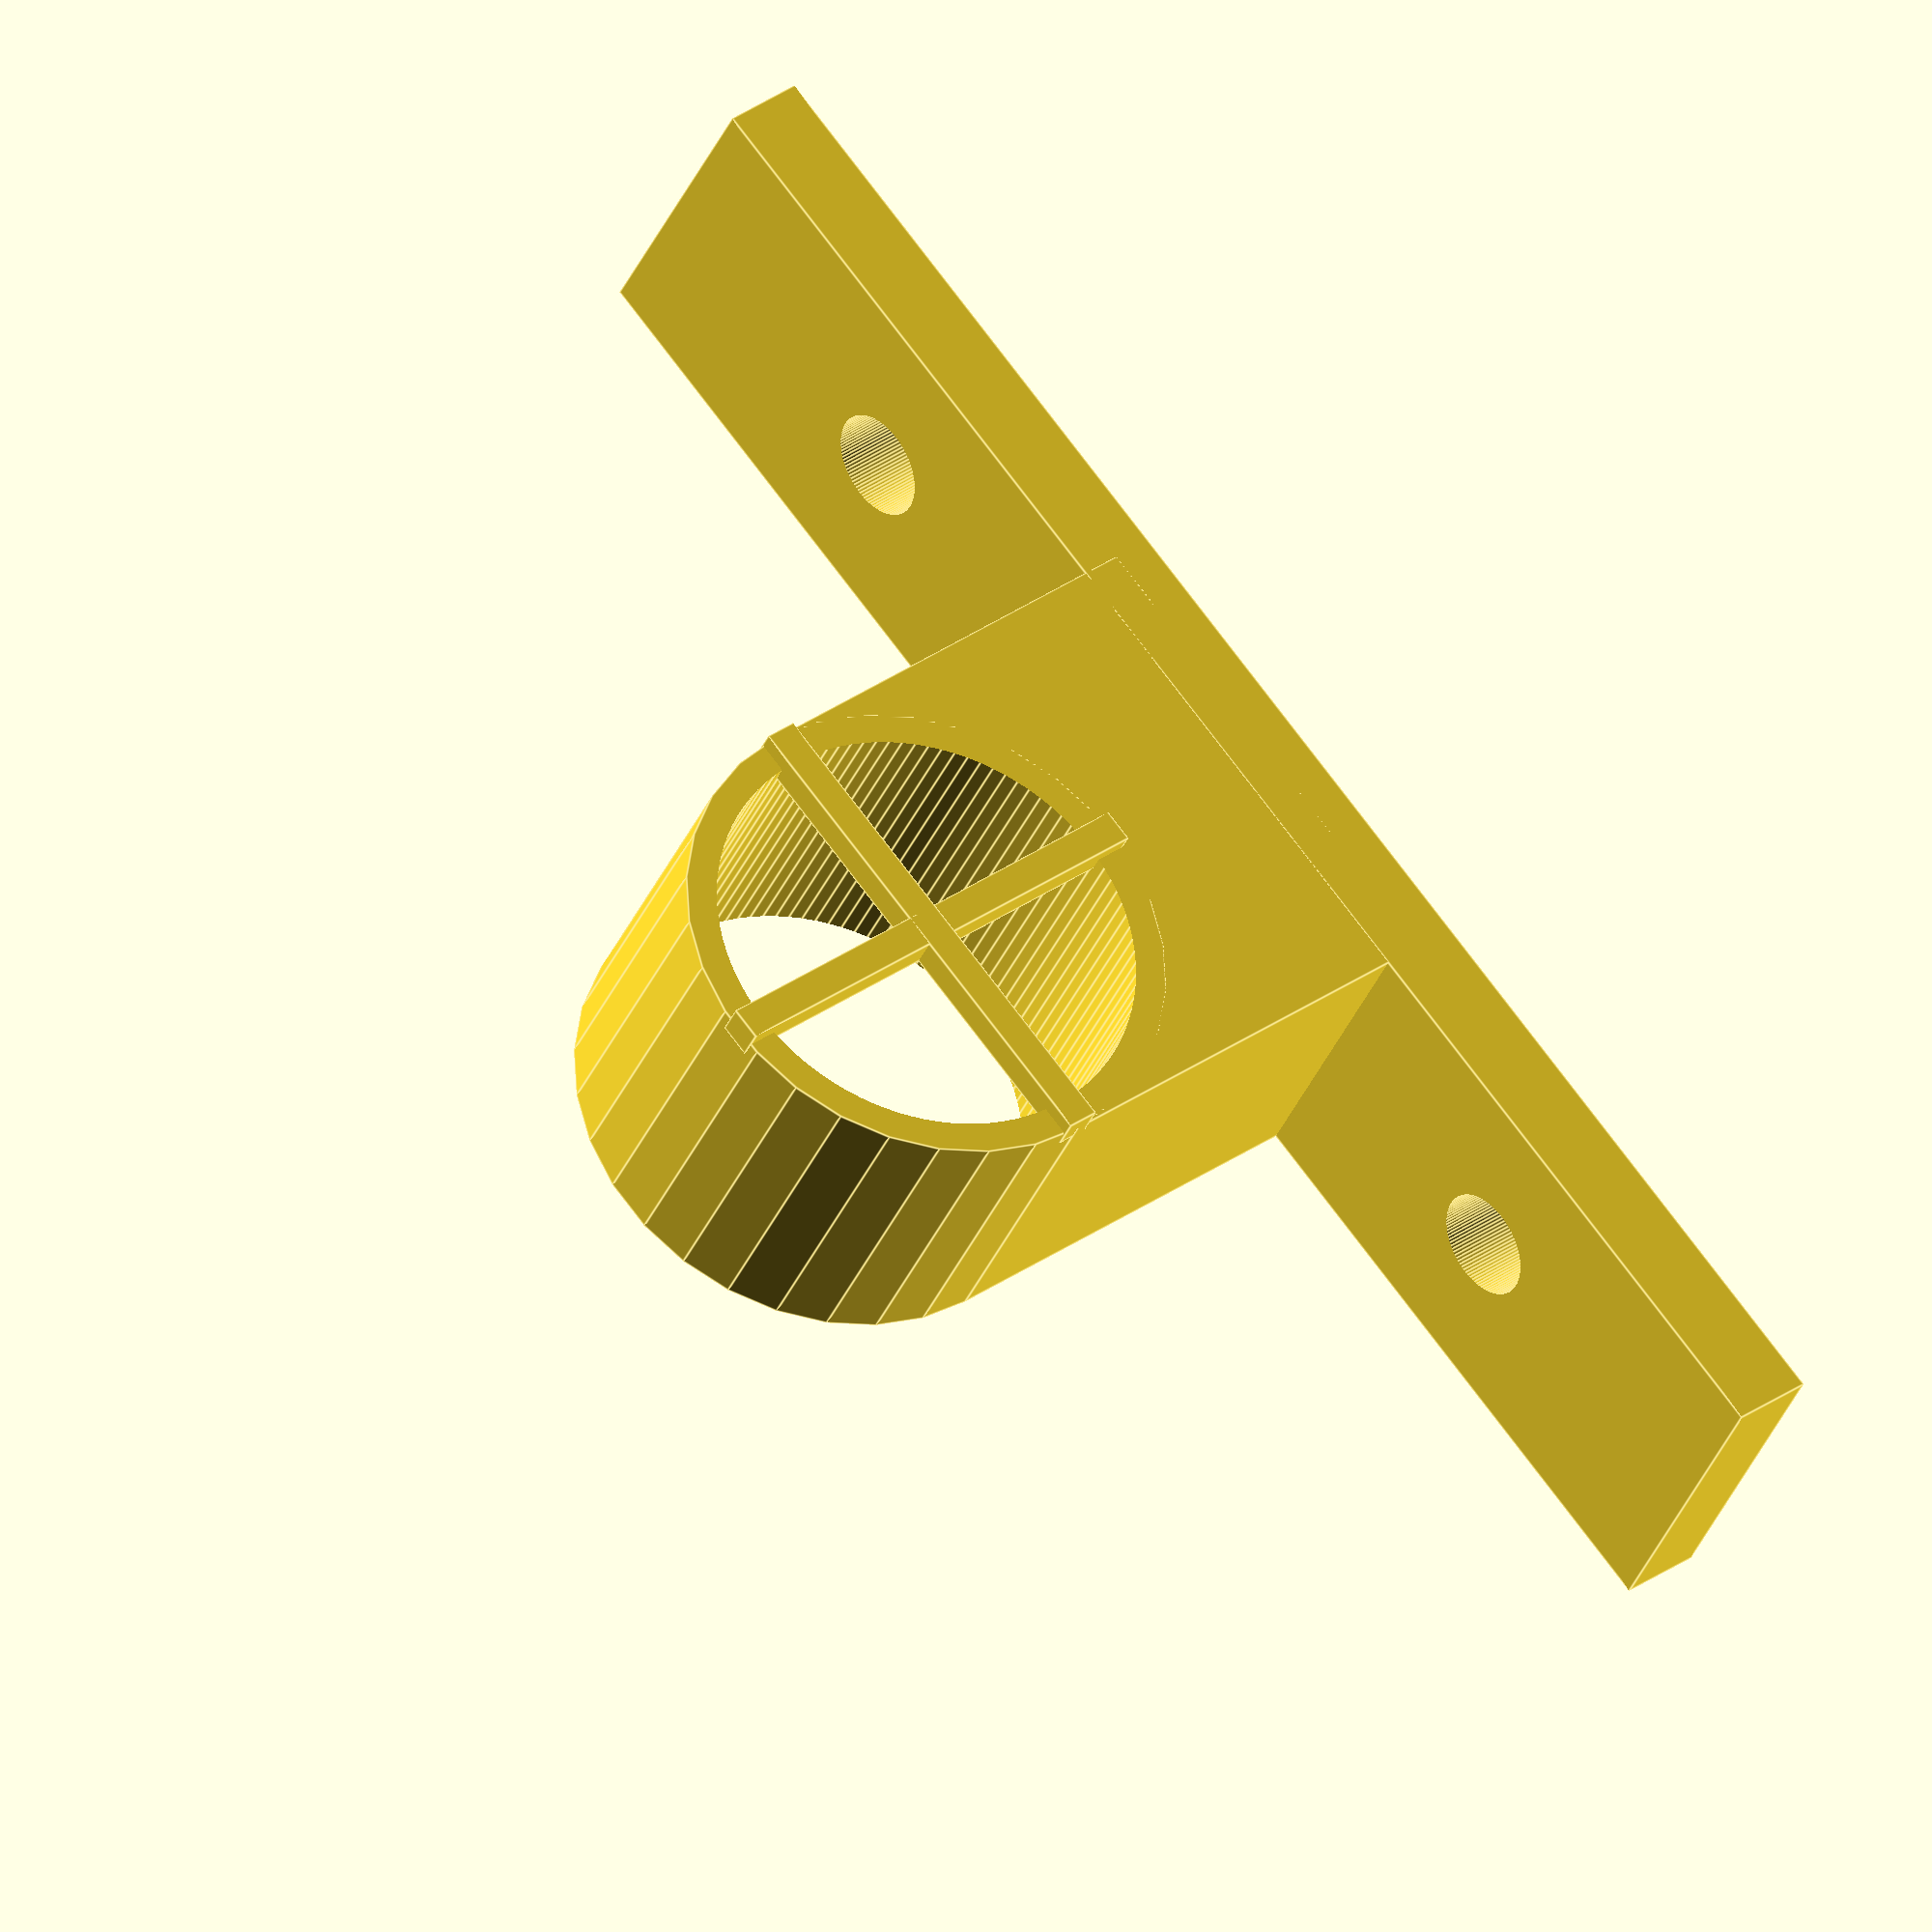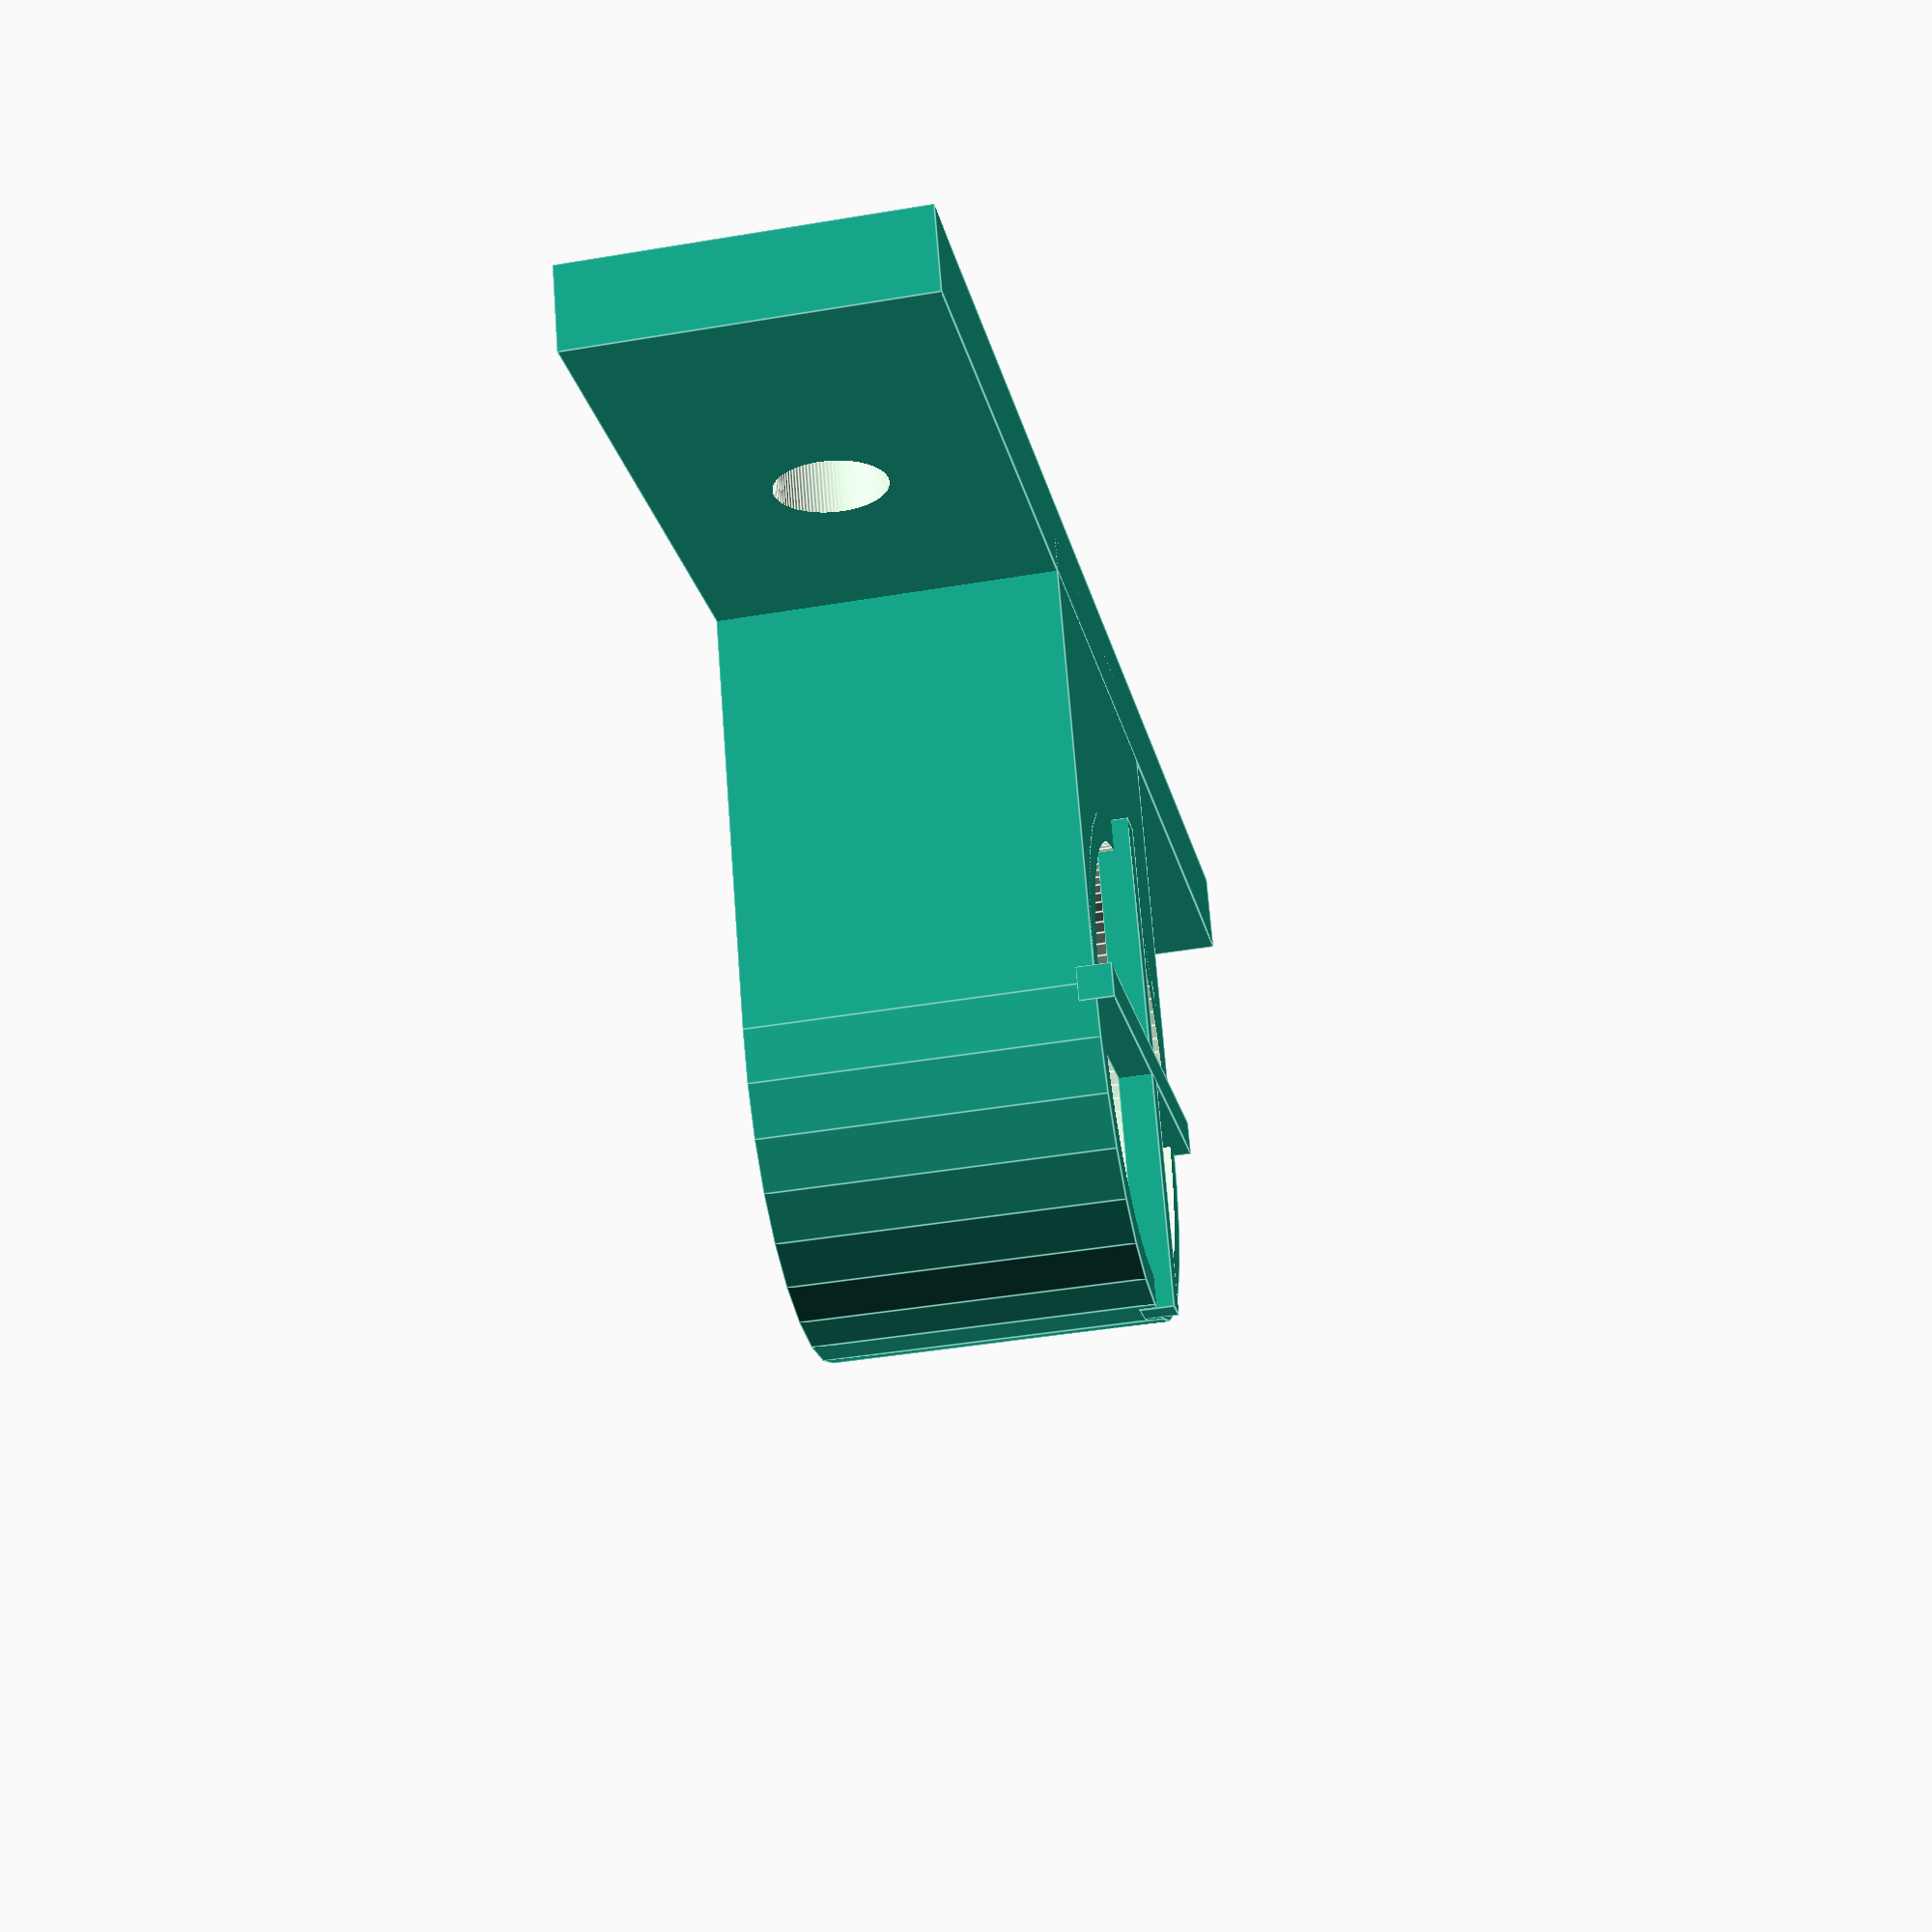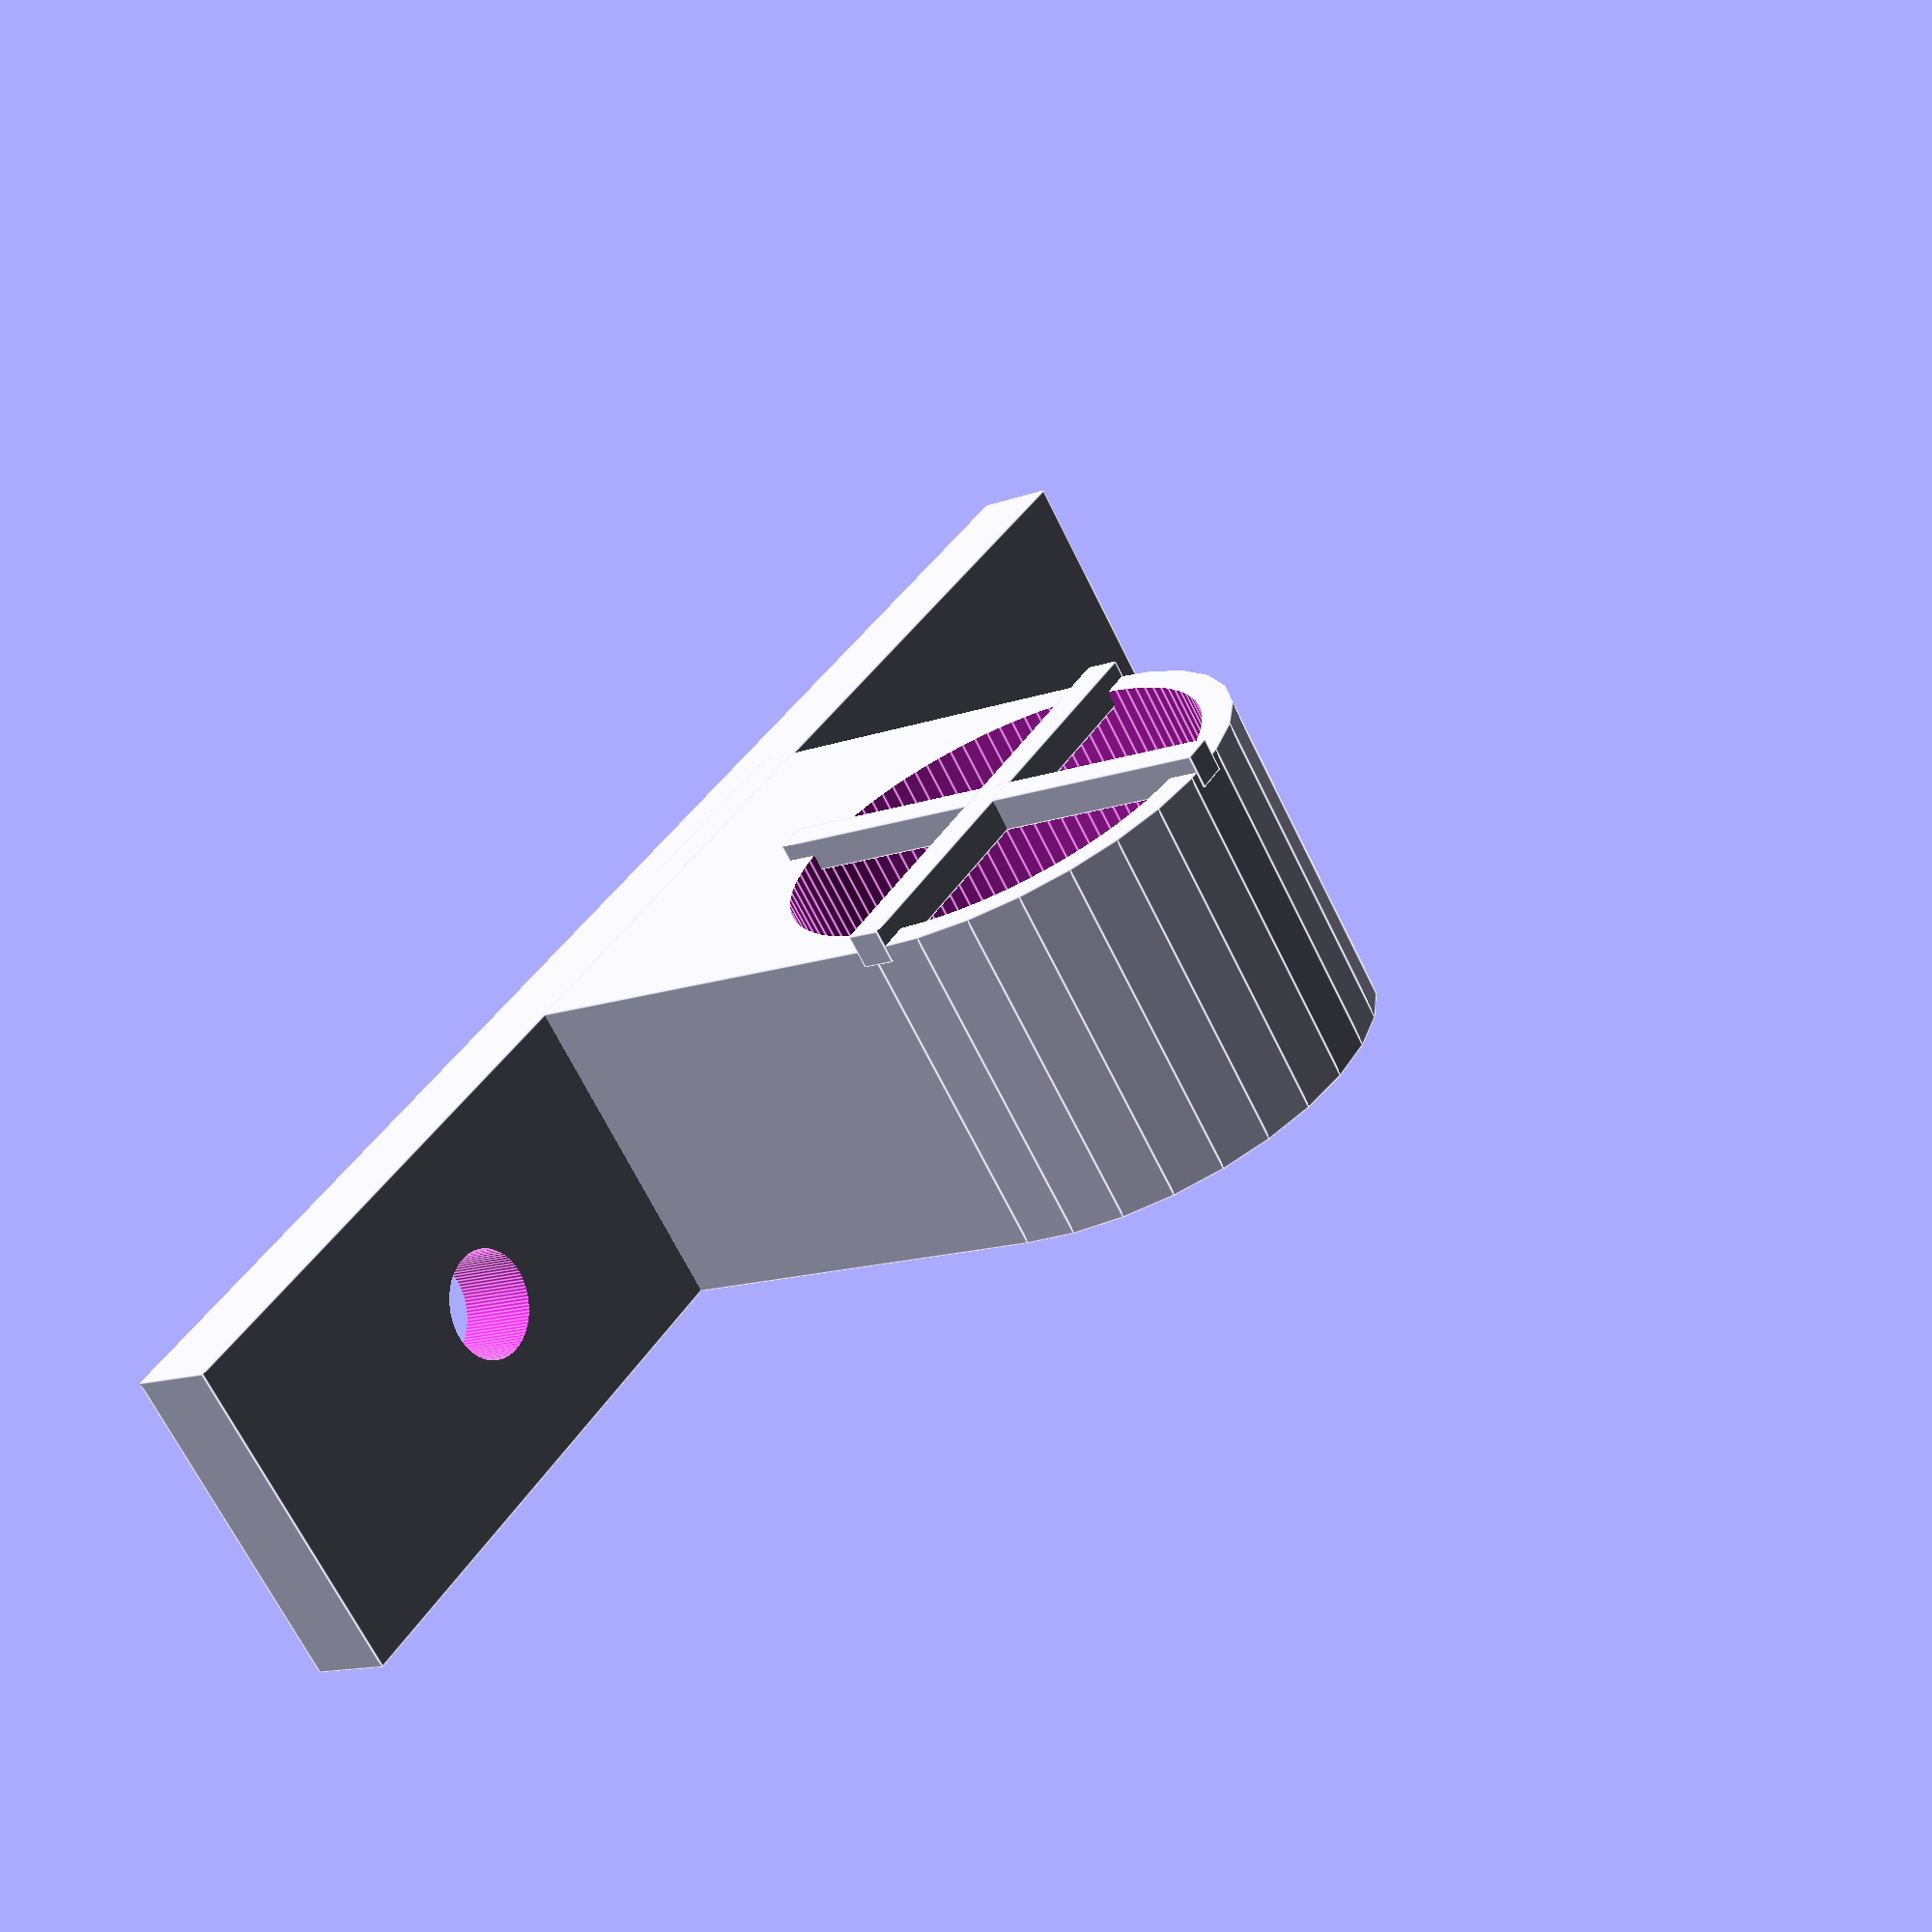
<openscad>




difference(){
    mount();
    translate([0,0,-25]){
        cylinder(30, 13.1, 13.1, $fn=100);
    }
    
    


}


difference(){
    translate([-50,25,-20]){
    cube([100,5,20]);
    }
    translate([30,40,-10]){
        rotate([90,0,0]){
            cylinder(20, 3.2, 3.2, $fn=100);
        }
    }
    translate([-30,40,-10]){
        rotate([90,0,0]){
            cylinder(20, 3.2, 3.2, $fn=100);
        }
    }

}


translate([-1,-15,-1]){
cube([2,30,2]);
}

translate([-15,-1,-1]){
    cube([30,2,2]);
}

module mount(){
    translate([0,0,-20]){
    cylinder(20,15, 15);
    } 
    translate([-15,0,-20]){
    cube([30,27.5,20]);
    }
    }
</openscad>
<views>
elev=32.9 azim=50.9 roll=340.6 proj=o view=edges
elev=222.3 azim=157.5 roll=258.5 proj=p view=edges
elev=67.2 azim=300.7 roll=26.0 proj=p view=edges
</views>
